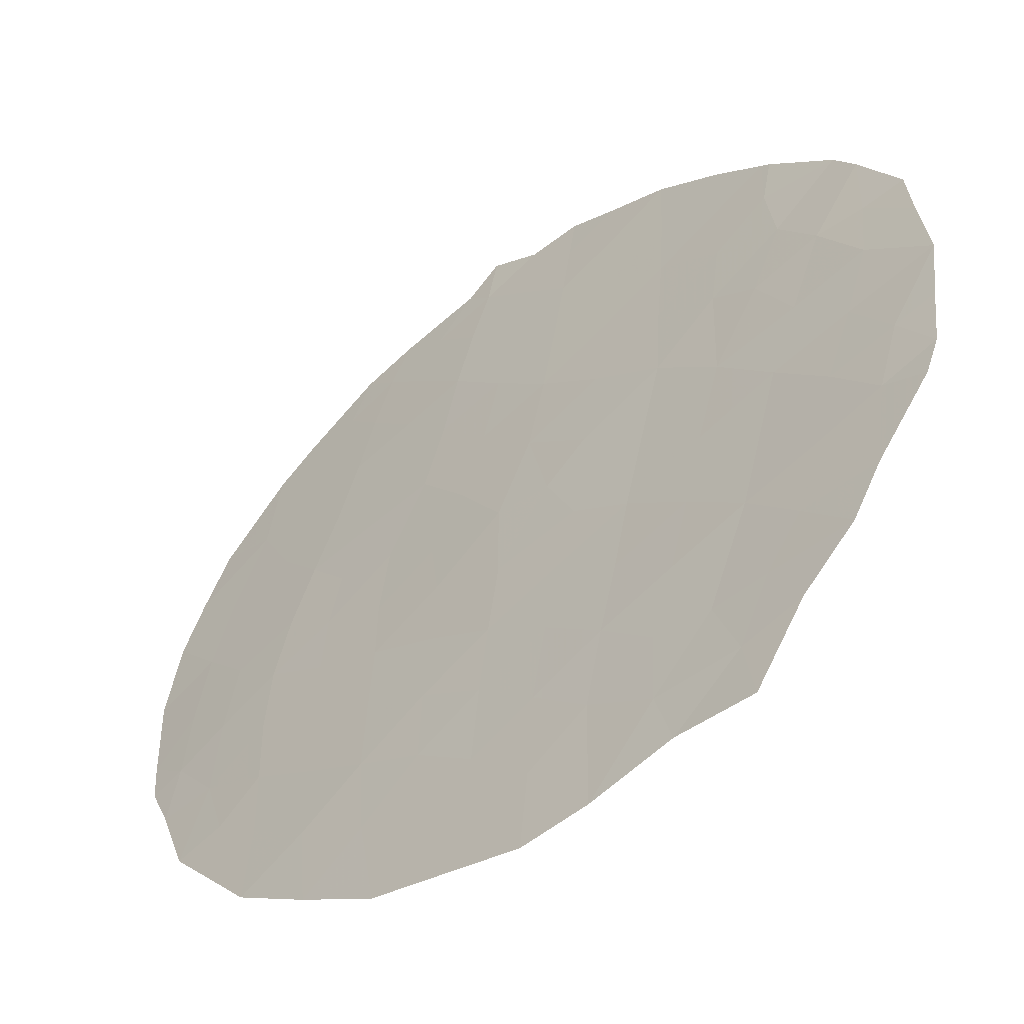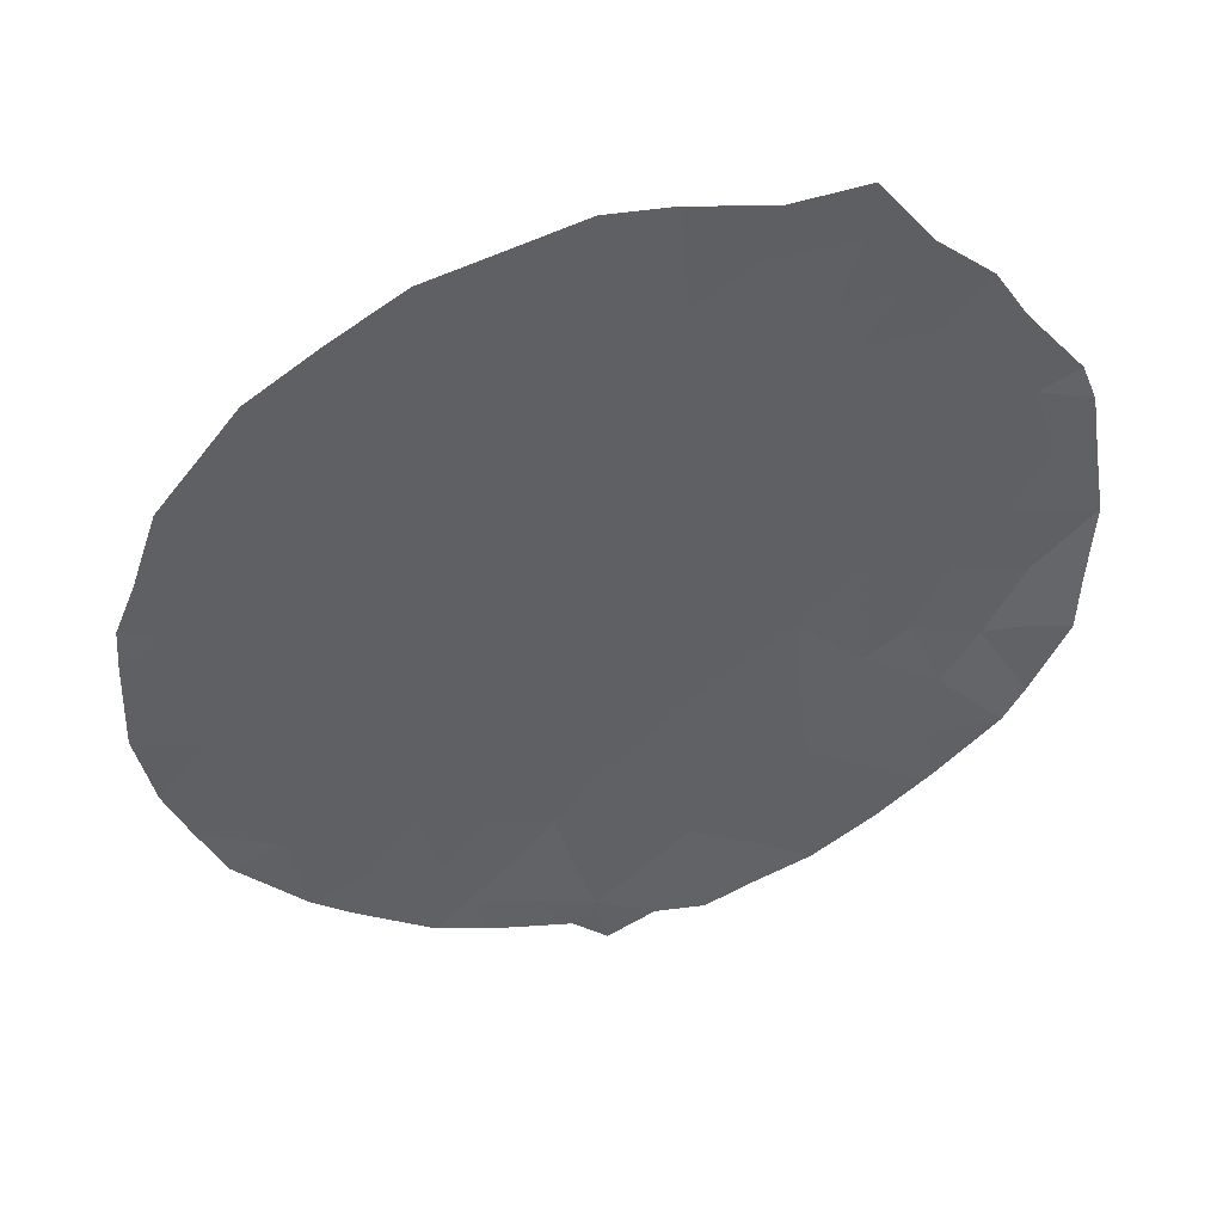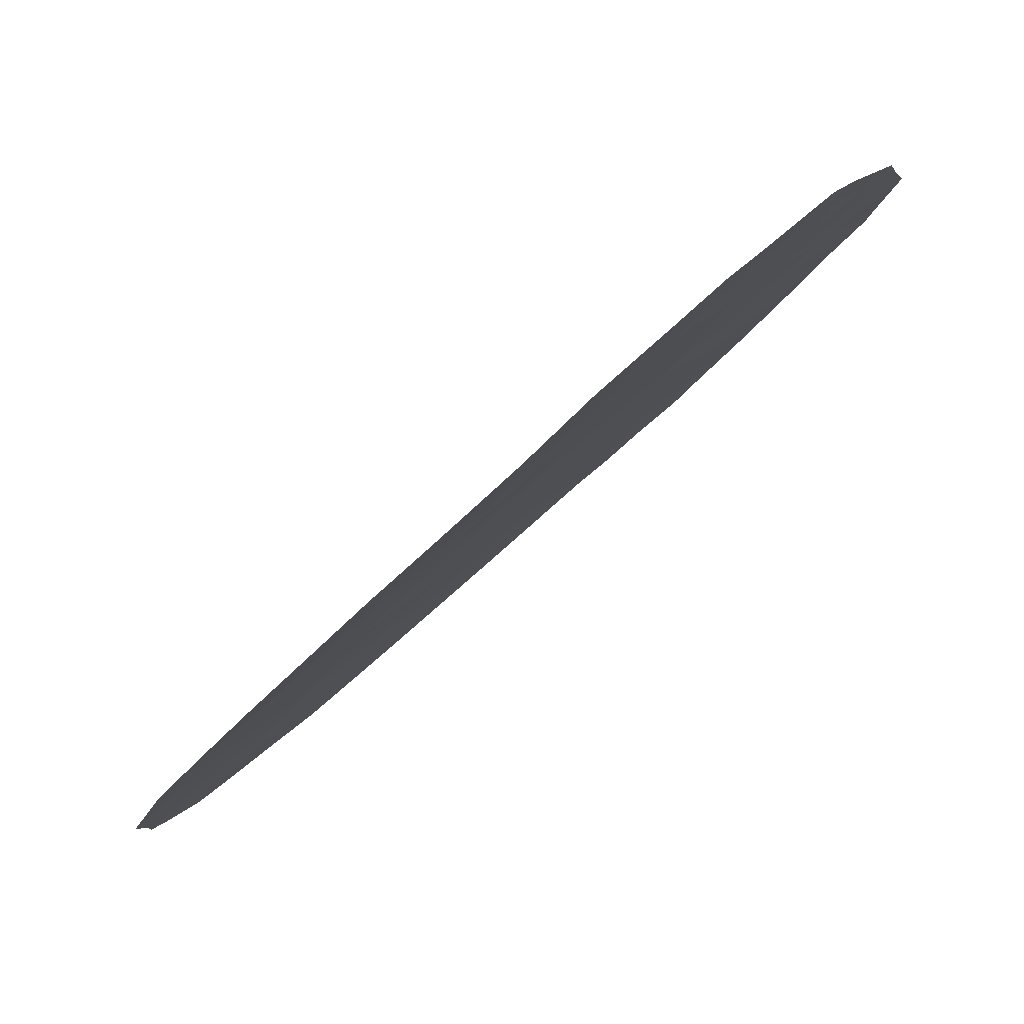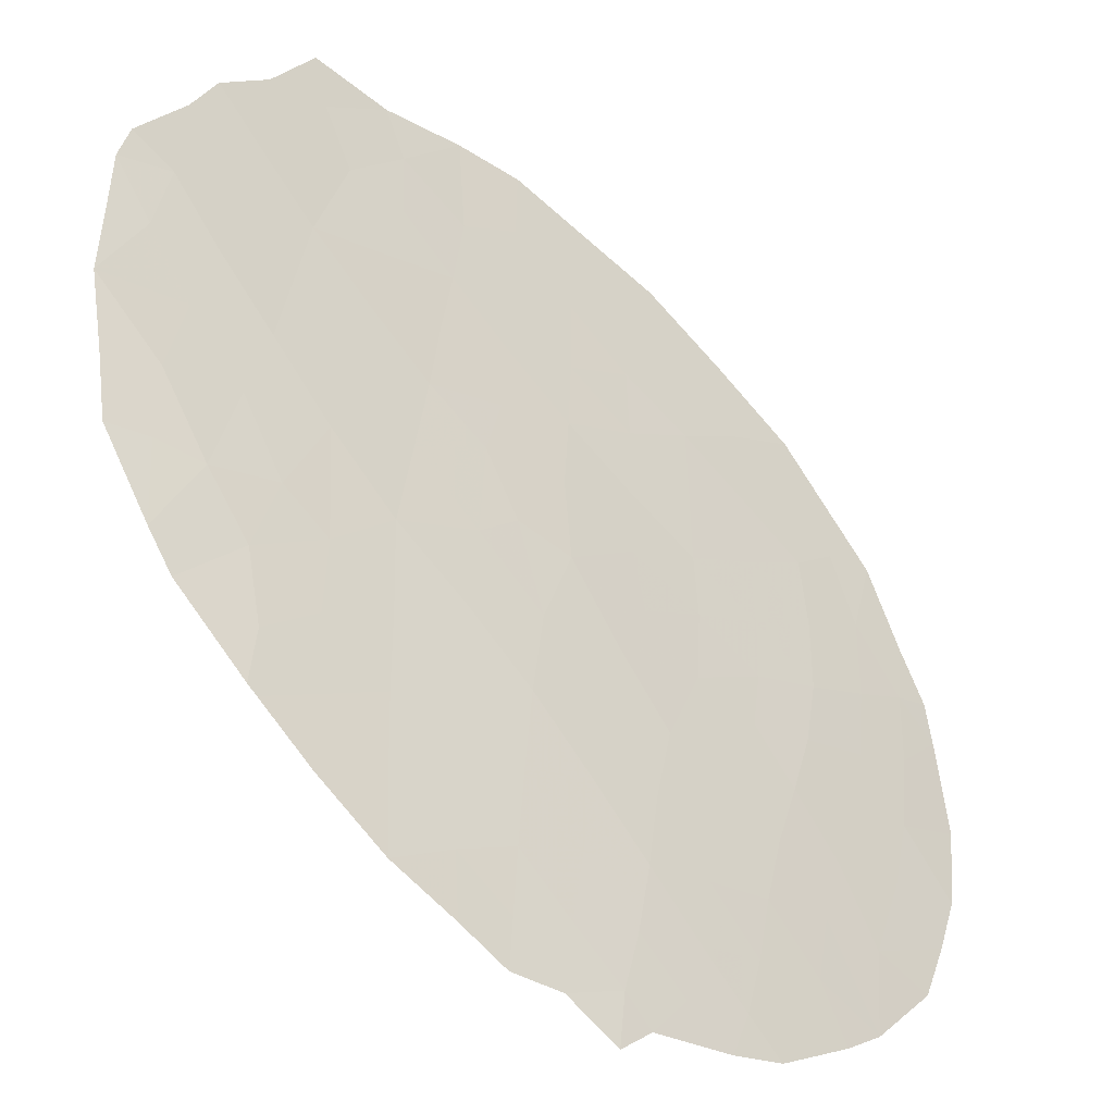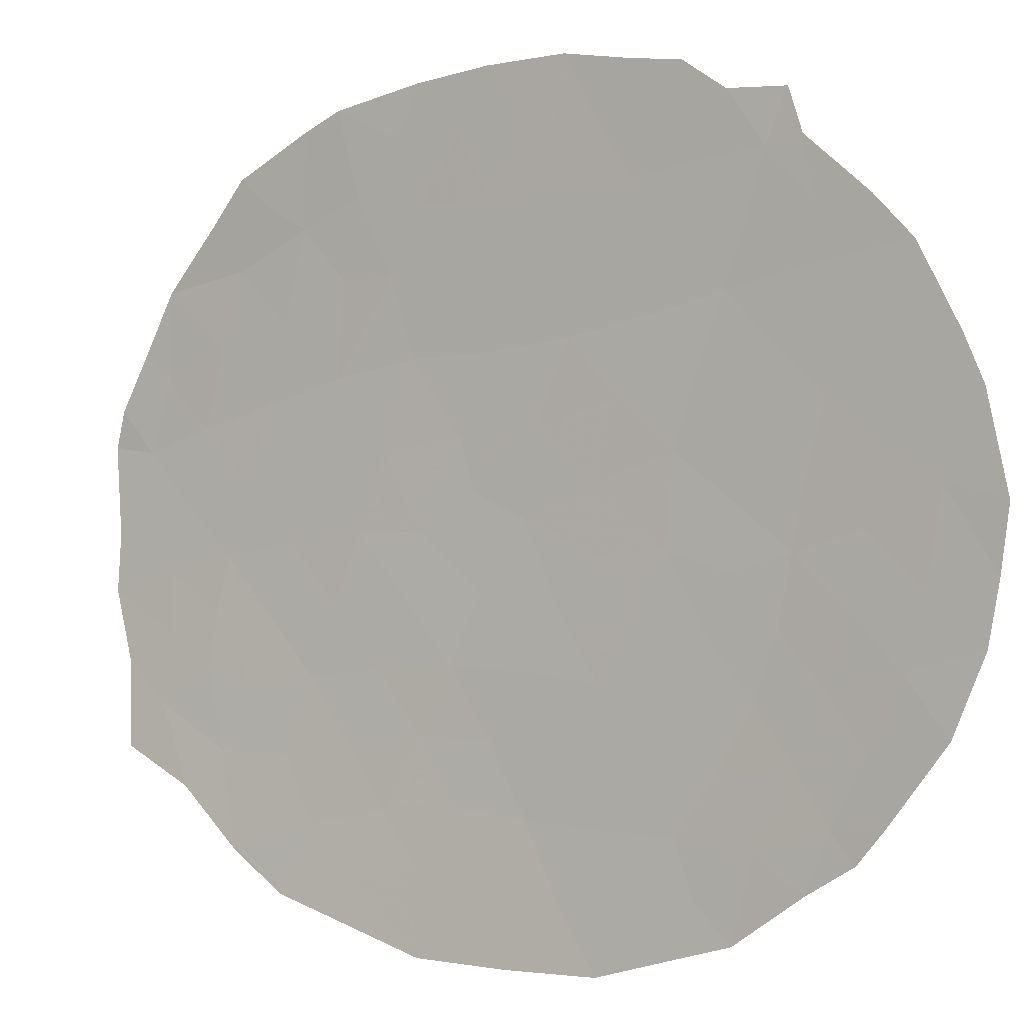
<metadata>
{"format":"obj","ext":"obj","renderer":"f3d","projection":"perspective","resolution":1024,"background":"white","views":[{"elev":33.4,"azim":179.1,"up":"+Z"},{"elev":40.2,"azim":-145.5,"up":"+Y"},{"elev":6.4,"azim":-166.1,"up":"+Z"},{"elev":54.3,"azim":-4.8,"up":"+Z"},{"elev":-67.4,"azim":-29.9,"up":"+Z"}]}
</metadata>
<code>
v 25.3 29.79 78.36
v 23.2 27.09 80.32
v 23.02 24.8 80.46
v 29.03 25.9 75.05
v 28.15 29.34 75.81
v 23.68 29.34 79.82
v 29.31 27.9 74.77
v 28.07 27.4 75.95
v 24.54 25.53 79.18
v 22.01 28.93 81.33
v 25.15 27.66 78.6
v 21.31 26.75 81.94
v 26.1 25.73 77.79
v 24.23 23.45 79.44
v 26.6 22.39 77.36
v 27.59 25.7 76.42
v 25.23 22.15 78.58
v 27.04 23.99 76.95
v 24.05 31.26 79.39
v 26.82 30.56 76.97
v 22.48 30.9 80.84
v 26.7 28.57 77.15
v 25.66 23.82 78.22
v 21.73 24.12 81.57
v 22.9 22.77 80.56
v 29.53 25.04 74.6
v 29.26 24.31 74.86
v 23.41 33.7 79.78
v 22.6 33.91 80.52
v 24.28 33.79 78.98
v 25 33.74 78.35
v 24.58 21.89 79.12
v 25.11 21.43 78.69
v 28.25 31.36 75.62
v 29.16 29.81 74.86
v 29.71 26.11 74.39
v 21.64 24.23 81.65
v 20.34 26.8 82.71
v 20.96 25.2 82.18
v 20.75 25.71 82.37
v 20.26 28.71 82.84
v 21.2 31.83 81.96
v 20.62 30.97 82.53
v 28.2 22.74 75.86
v 25.48 21.76 78.35
v 24.03 21.94 79.58
v 29.45 28.71 74.62
v 29.67 27.99 74.43
v 26.94 21.93 77.05
v 27.77 22.43 76.27
v 28.95 23.57 75.15
v 20.47 30.49 82.65
v 26.63 32.92 76.95
v 21.52 32.47 81.65
v 29.69 27.42 74.4
v 22.95 23.78 80.52
v 22.23 23.49 81.14
v 22.33 24.44 81.05
v 28.78 24.97 75.3
v 22.57 27.99 80.86
v 22.84 29.12 80.58
v 23.45 28.28 80.06
v 28.85 28.77 75.18
v 28.74 27.66 75.31
v 28.15 28.35 75.84
v 28.15 30.32 75.76
v 28.73 30.55 75.22
v 28.64 29.73 75.35
v 25.61 26.65 78.21
v 25.32 25.69 78.49
v 24.75 26.63 78.97
v 27.45 28.94 76.45
v 27.42 28.01 76.51
v 22.38 25.45 81.02
v 20.9 27.8 82.31
v 20.8 26.83 82.35
v 20.31 27.63 82.76
v 28.03 24.9 76.01
v 28.32 25.78 75.73
v 25.65 32.83 77.84
v 26.12 32.08 77.48
v 25.73 33.37 77.72
v 21.69 25.94 81.61
v 21.76 24.96 81.54
v 22.93 32.21 80.34
v 23.52 32 79.82
v 23.27 31.07 80.11
v 24.1 27.45 79.53
v 24.56 27.86 79.11
v 25.46 22.92 78.39
v 26.16 23.03 77.76
v 27.5 29.95 76.38
v 22.36 32.3 80.86
v 22.07 33.03 81.09
v 24.81 31.56 78.69
v 24.25 32.3 79.14
v 23.12 25.89 80.38
v 23.91 26.32 79.72
v 23.77 25.19 79.83
v 23.85 30.31 79.62
v 23.05 30.12 80.35
v 26.56 24.83 77.38
v 26.85 25.71 77.1
v 27.29 24.86 76.71
v 21.04 30.64 82.16
v 27.75 24.05 76.28
v 28.38 23.9 75.7
v 27.55 23.19 76.48
v 26.08 30.12 77.65
v 25.41 30.76 78.21
v 26.13 31.12 77.55
v 24.74 22.76 79
v 24.11 22.59 79.52
v 27.18 22.56 76.82
v 25.91 22.29 77.98
v 26.36 21.82 77.56
v 26.76 29.54 77.06
v 21.49 29.8 81.78
v 21.18 28.81 82.05
v 21.72 30.78 81.54
v 22.25 29.93 81.08
v 25.85 24.78 78.03
v 25.12 24.67 78.68
v 23.65 24.12 79.92
v 23.58 23.15 79.99
v 22.5 26.44 80.92
v 26.83 23.14 77.15
v 26.35 23.91 77.59
v 27.87 26.53 76.15
v 28.57 26.68 75.48
v 22.04 26.92 81.32
v 24.65 30.51 78.9
v 21.69 27.93 81.62
v 20.8 29.71 82.38
v 20.37 29.63 82.74
v 24.37 24.45 79.32
v 24.93 23.67 78.84
v 27.19 26.41 76.77
v 27.34 27.17 76.61
v 23.55 22.31 80
v 27.46 32.16 76.27
v 25.98 29.15 77.77
v 21.98 31.7 81.25
v 26.67 27.71 77.2
v 25.99 27.38 77.84
v 25.92 28.21 77.87
v 29.21 26.92 74.87
v 25.17 28.78 78.53
v 24.5 29.55 79.08
v 26.54 26.73 77.35
v 26.78 31.66 76.92
v 27.52 31.01 76.31
v 25.51 31.84 78.05
v 24.9 32.7 78.53
v 23.57 32.94 79.71
v 22.69 33.11 80.5
v 24.27 28.75 79.33
v 22.71 31.57 80.59
f 56 57 58
f 107 59 27
f 156 29 28
f 60 61 62
f 154 30 31
f 17 33 32
f 63 64 65
f 66 67 68
f 4 36 26
f 69 70 71
f 72 65 73
f 74 58 84
f 75 76 77
f 78 79 59
f 158 86 87
f 88 62 157
f 115 90 91
f 92 152 66
f 97 98 99
f 100 101 87
f 102 103 104
f 106 107 44
f 109 110 111
f 17 45 33
f 14 112 113
f 7 63 47
f 7 47 48
f 15 114 49
f 115 15 116
f 117 92 72
f 134 118 119
f 118 120 121
f 122 123 70
f 124 125 56
f 74 126 97
f 127 91 128
f 107 27 51
f 78 106 104
f 129 130 79
f 102 128 122
f 110 132 95
f 127 108 114
f 131 133 60
f 133 75 119
f 134 41 135
f 96 86 155
f 124 99 136
f 123 137 136
f 129 138 139
f 105 52 43
f 113 140 125
f 90 112 137
f 15 49 116
f 151 53 141
f 109 117 142
f 121 101 61
f 144 145 146
f 7 48 55
f 4 147 36
f 64 147 130
f 120 105 42
f 98 88 71
f 148 89 157
f 146 148 142
f 100 132 149
f 139 144 73
f 150 69 145
f 150 138 103
f 3 56 58
f 56 25 57
f 58 57 24
f 26 59 4
f 59 26 27
f 155 28 30
f 2 60 62
f 60 10 61
f 62 61 6
f 5 63 65
f 63 7 64
f 65 64 8
f 34 66 152
f 5 66 68
f 66 34 67
f 68 67 35
f 11 69 71
f 69 13 70
f 71 70 9
f 22 72 73
f 72 5 65
f 73 65 8
f 74 3 58
f 37 84 24
f 24 84 58
f 75 12 76
f 77 76 38
f 77 41 75
f 107 78 59
f 78 16 79
f 59 79 4
f 81 80 53
f 80 31 82
f 31 80 154
f 82 53 80
f 40 76 12
f 21 158 87
f 87 86 19
f 88 2 62
f 89 88 157
f 15 115 91
f 115 17 90
f 91 90 23
f 5 92 66
f 92 20 152
f 96 154 95
f 96 95 19
f 3 97 99
f 97 2 98
f 99 98 9
f 19 100 87
f 100 6 101
f 87 101 21
f 18 102 104
f 102 13 103
f 104 103 16
f 105 43 42
f 18 106 108
f 108 106 44
f 20 109 111
f 109 1 110
f 111 110 153
f 32 112 17
f 112 32 113
f 46 113 32
f 63 5 68
f 63 68 35
f 63 35 47
f 114 50 49
f 17 115 45
f 116 45 115
f 20 111 151
f 111 153 81
f 22 117 72
f 117 20 92
f 72 92 5
f 41 134 119
f 119 118 10
f 10 118 121
f 118 105 120
f 121 120 21
f 13 122 70
f 122 23 123
f 70 123 9
f 3 124 56
f 124 14 125
f 56 125 25
f 3 74 97
f 97 126 2
f 18 127 128
f 127 15 91
f 128 91 23
f 16 78 104
f 78 107 106
f 104 106 18
f 16 129 79
f 129 8 130
f 79 130 4
f 126 74 83
f 13 102 122
f 102 18 128
f 122 128 23
f 38 76 40
f 39 84 37
f 153 110 95
f 110 1 132
f 95 132 19
f 15 127 114
f 127 18 108
f 50 108 44
f 50 114 108
f 60 126 131
f 60 133 10
f 10 133 119
f 133 131 12
f 119 75 41
f 105 118 134
f 135 52 134
f 96 19 86
f 14 124 136
f 124 3 99
f 136 99 9
f 9 123 136
f 123 23 137
f 136 137 14
f 8 129 139
f 129 16 138
f 139 138 150
f 14 113 125
f 113 46 140
f 125 140 25
f 23 90 137
f 90 17 112
f 137 112 14
f 44 107 51
f 152 151 141
f 141 34 152
f 1 109 142
f 109 20 117
f 142 117 22
f 156 85 93
f 85 158 93
f 93 143 54
f 94 93 54
f 10 121 61
f 121 21 101
f 61 101 6
f 22 144 146
f 144 150 145
f 146 145 11
f 55 147 7
f 147 55 36
f 8 64 130
f 64 7 147
f 130 147 4
f 21 120 143
f 143 120 42
f 54 143 42
f 9 98 71
f 98 2 88
f 1 148 149
f 148 11 89
f 22 146 142
f 146 11 148
f 142 148 1
f 6 100 149
f 100 19 132
f 149 132 1
f 8 139 73
f 139 150 144
f 73 144 22
f 150 13 69
f 145 69 11
f 13 150 103
f 103 138 16
f 83 84 39
f 40 83 39
f 105 134 52
f 111 81 151
f 126 83 131
f 151 152 20
f 151 81 53
f 153 80 81
f 154 153 95
f 153 154 80
f 83 74 84
f 28 155 156
f 12 83 40
f 156 155 85
f 94 29 156
f 133 12 75
f 71 88 89
f 85 155 86
f 94 156 93
f 148 157 149
f 158 85 86
f 157 62 6
f 2 126 60
f 158 143 93
f 143 158 21
f 149 157 6
f 131 83 12
f 71 89 11
f 30 154 96
f 30 96 155

</code>
